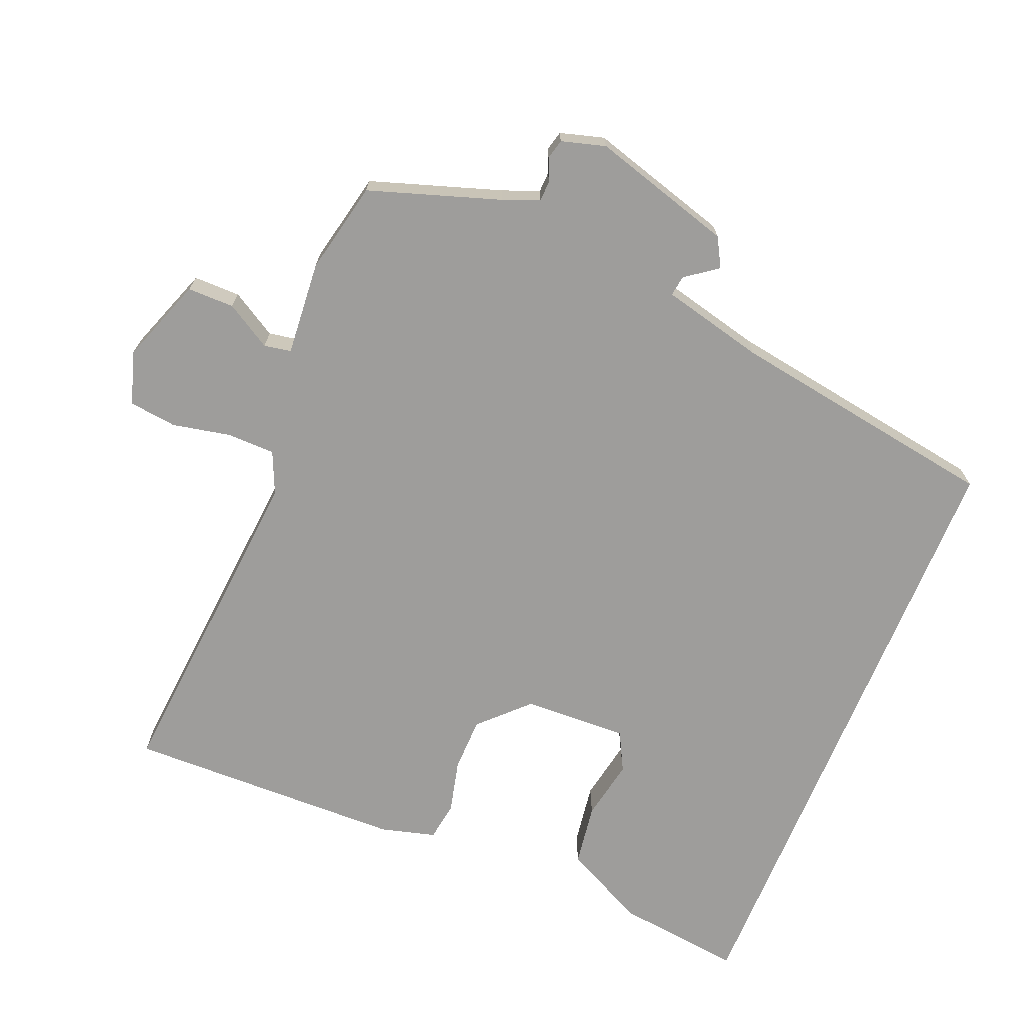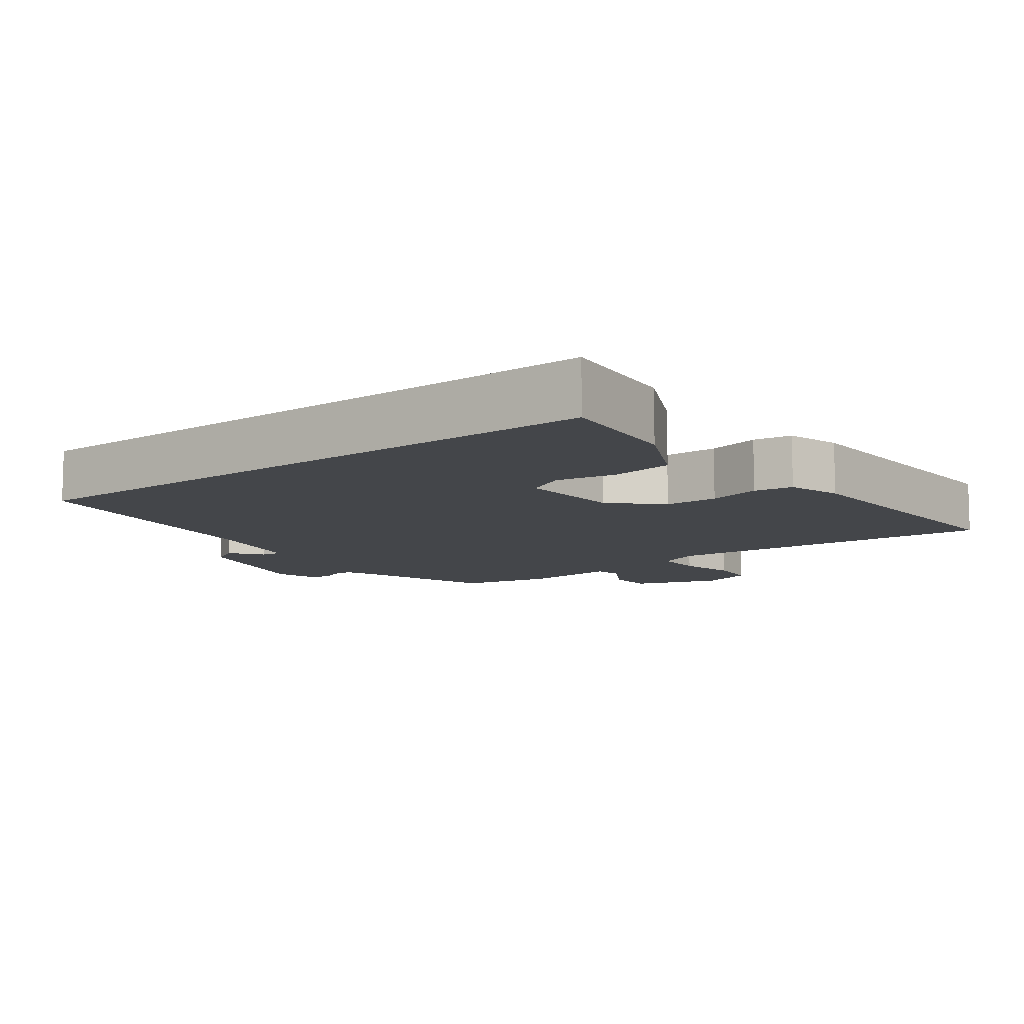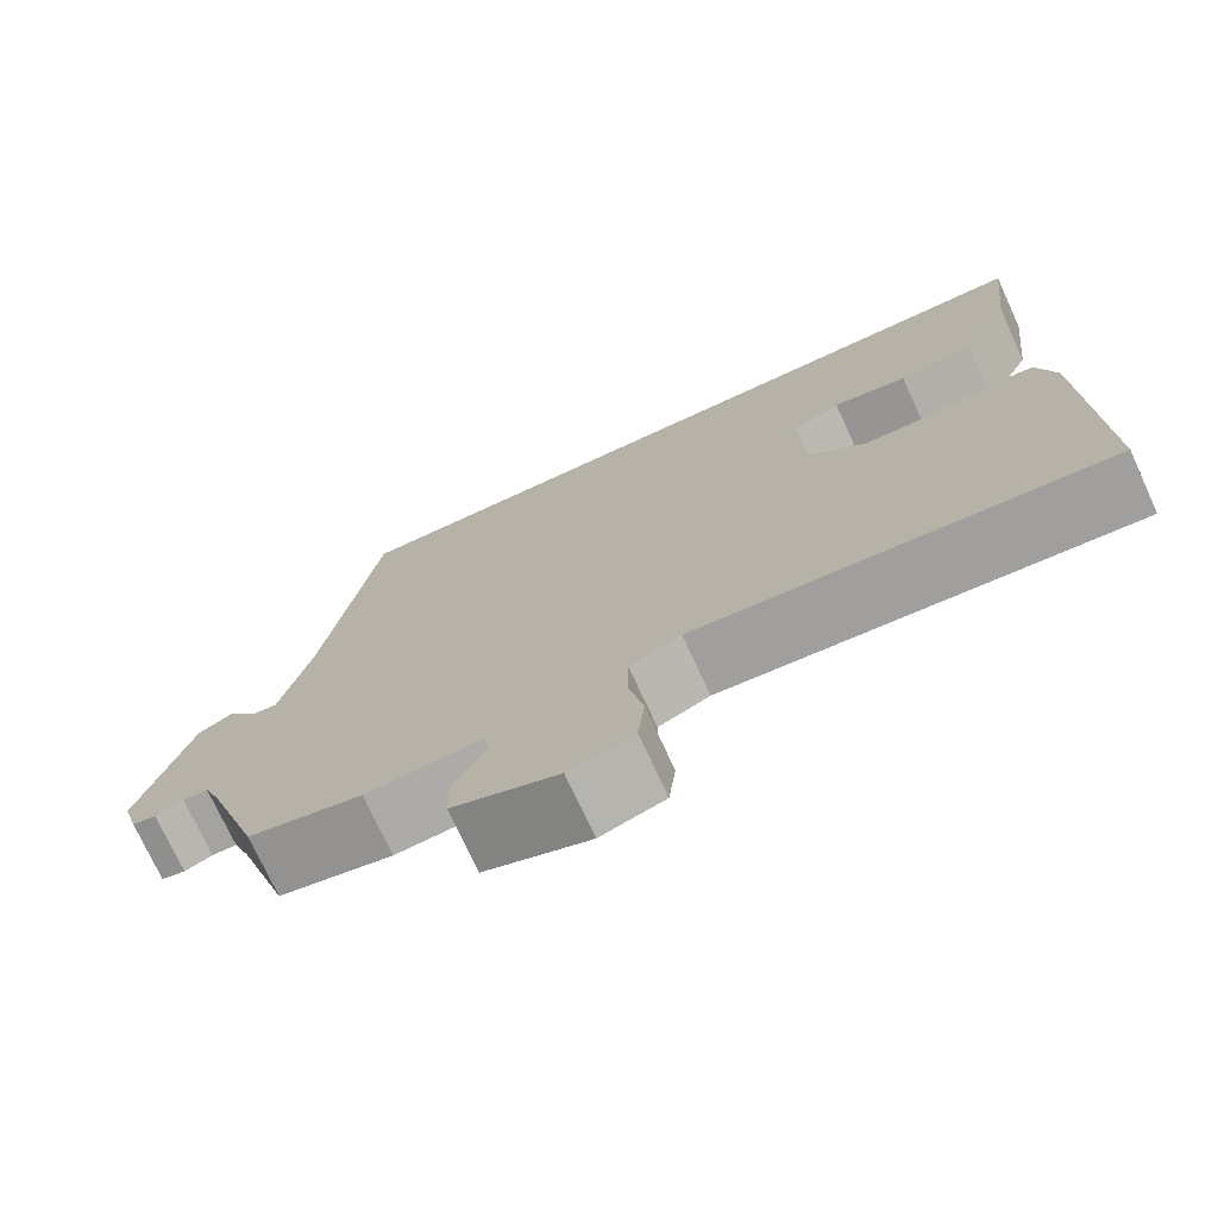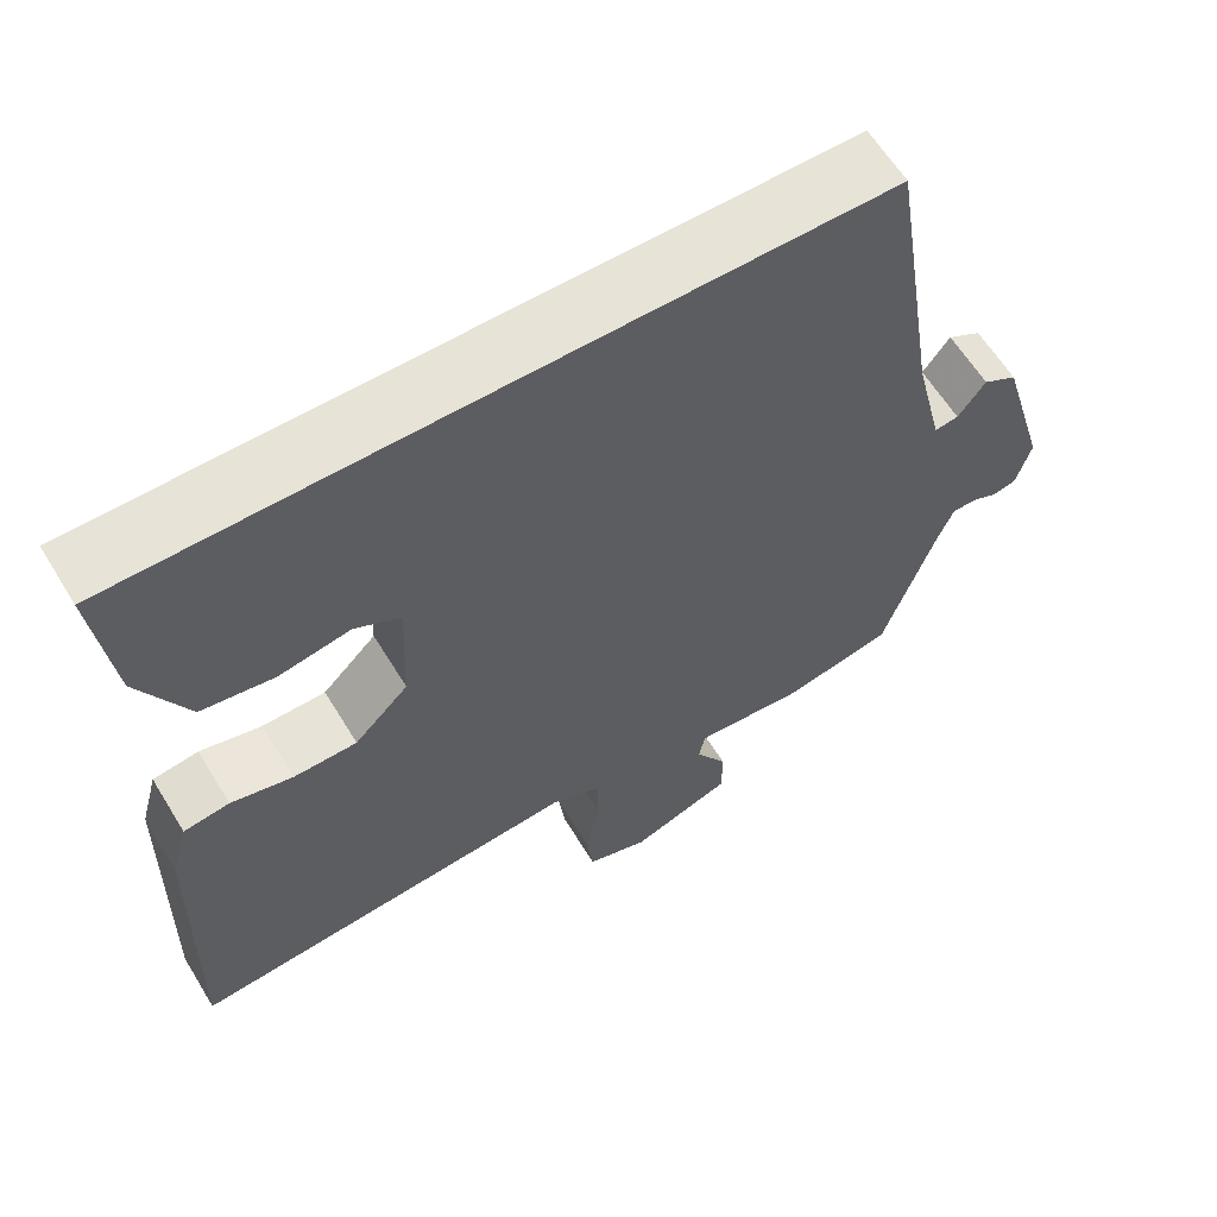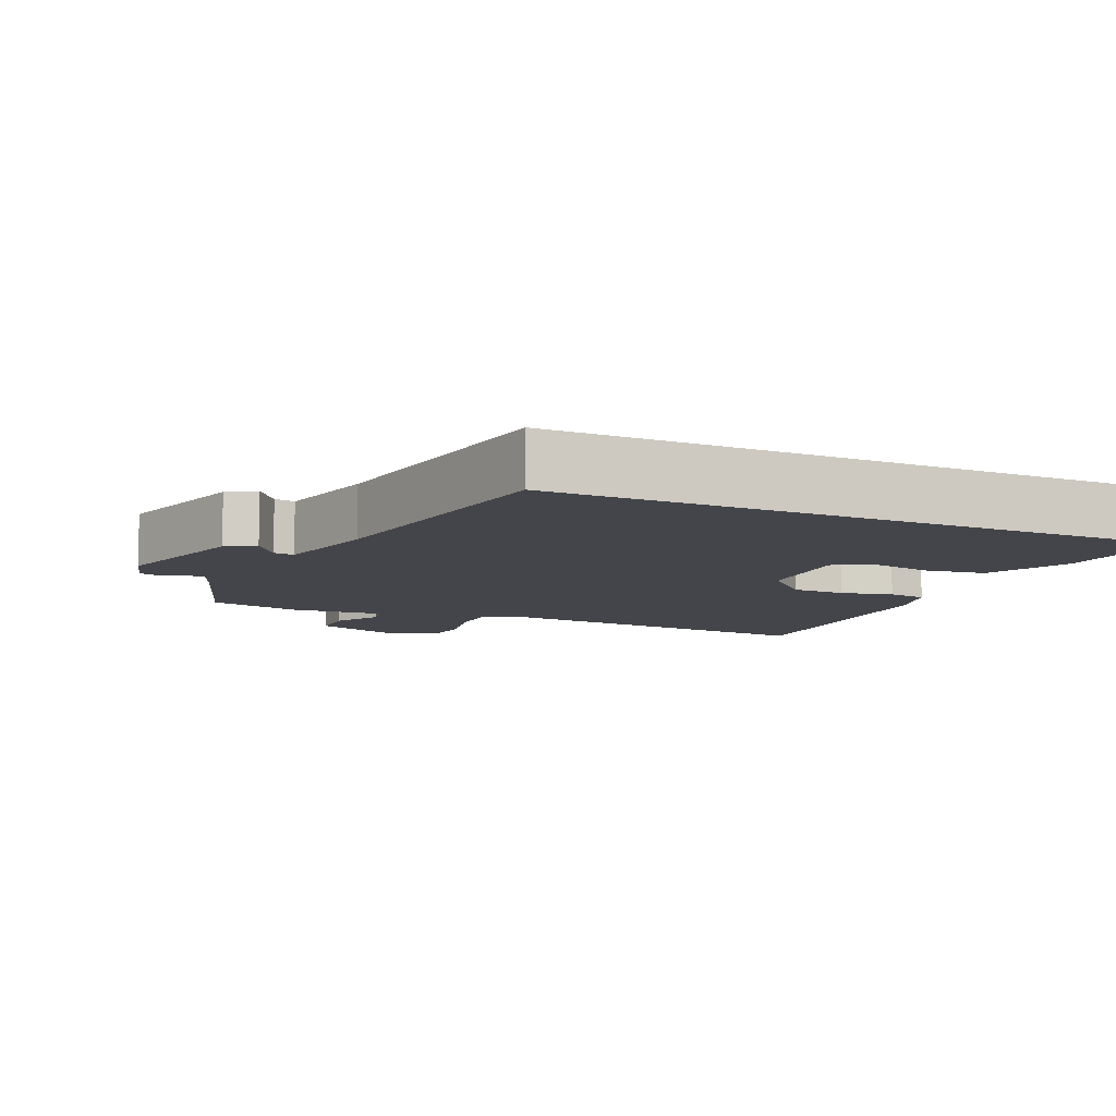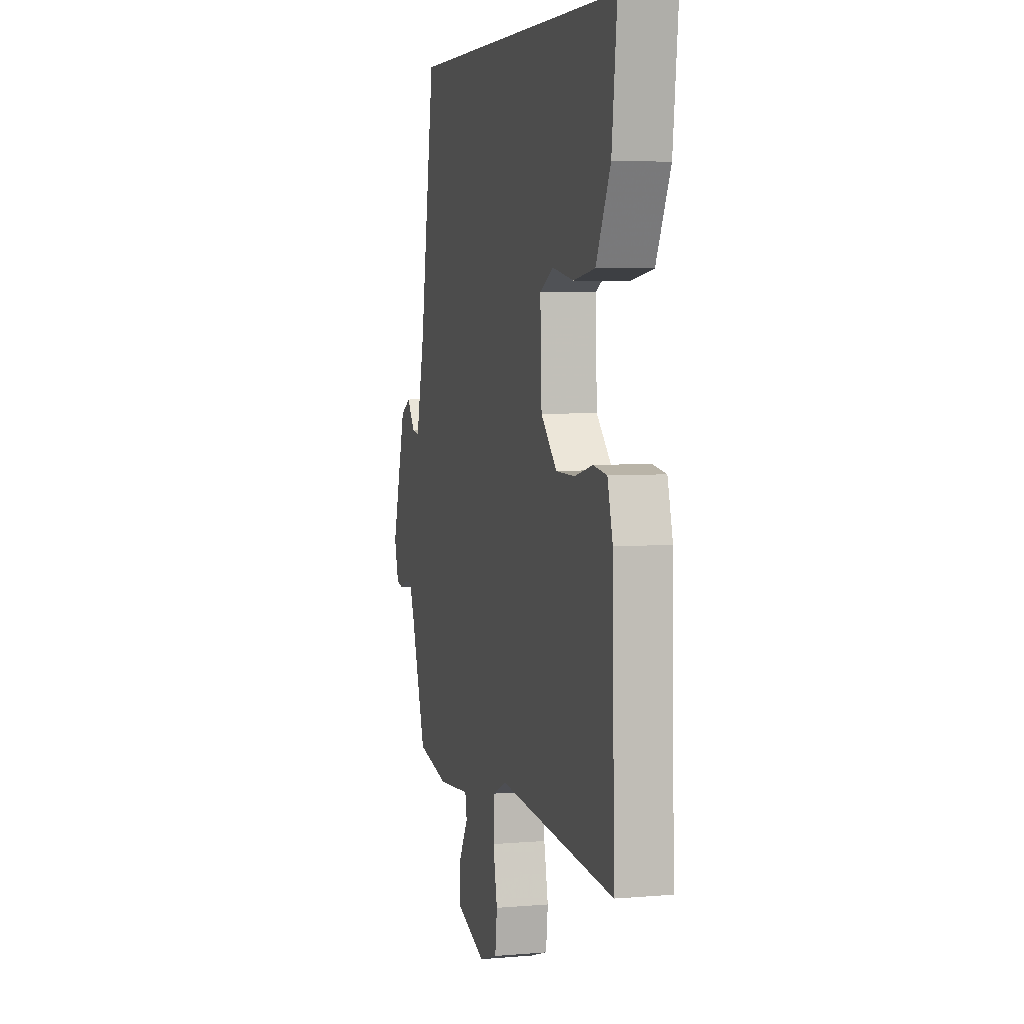
<metadata>
{"format":"obj","ext":"obj","renderer":"f3d","projection":"perspective","resolution":1024,"background":"white","views":[{"elev":-70.4,"azim":-112.4,"up":"+Y"},{"elev":-9.8,"azim":37.6,"up":"+Y"},{"elev":-74.0,"azim":24.7,"up":"+Z"},{"elev":61.6,"azim":148.6,"up":"+Z"},{"elev":-9.2,"azim":-24.1,"up":"+Y"},{"elev":5.0,"azim":75.0,"up":"+Z"}]}
</metadata>
<code>
v 0.486 0.07 -0.494
v 0.013 0.07 -0.455
v -0.046 0.07 -0.481
v -0.047 0.07 -0.549
v -0.03 0.07 -0.631
v -0.038 0.07 -0.698
v -0.112 0.07 -0.722
v -0.233 0.07 -0.678
v -0.233 0.07 -0.612
v -0.195 0.07 -0.548
v -0.202 0.07 -0.51
v -0.335 0.07 -0.521
v -0.465 0.07 -0.493
v -0.526 0.07 -0.309
v -0.546 0.07 -0.258
v -0.575 0.07 -0.257
v -0.607 0.07 -0.271
v -0.635 0.07 -0.264
v -0.653 0.07 -0.202
v -0.595 0.07 -0.003
v -0.554 0.07 0.02
v -0.521 0.07 -0.025
v -0.492 0.07 -0.029
v -0.457 0.07 0.116
v -0.396 0.07 0.5
v 0.487 0.07 0.5
v 0.466 0.07 0.321
v 0.408 0.07 0.205
v 0.321 0.07 0.192
v 0.235 0.07 0.208
v 0.18 0.07 0.179
v 0.186 0.07 0.032
v 0.251 0.07 -0.033
v 0.327 0.07 -0.034
v 0.401 0.07 -0.016
v 0.456 0.07 -0.024
v 0.477 0.07 -0.101
v 0.486 0 -0.494
v 0.013 0 -0.455
v -0.046 0 -0.481
v -0.047 0 -0.549
v -0.03 0 -0.631
v -0.038 0 -0.698
v -0.112 0 -0.722
v -0.233 0 -0.678
v -0.233 0 -0.612
v -0.195 0 -0.548
v -0.202 0 -0.51
v -0.335 0 -0.521
v -0.465 0 -0.493
v -0.526 0 -0.309
v -0.546 0 -0.258
v -0.575 0 -0.257
v -0.607 0 -0.271
v -0.635 0 -0.264
v -0.653 0 -0.202
v -0.595 0 -0.003
v -0.554 0 0.02
v -0.521 0 -0.025
v -0.492 0 -0.029
v -0.457 0 0.116
v -0.396 0 0.5
v 0.487 0 0.5
v 0.466 0 0.321
v 0.408 0 0.205
v 0.321 0 0.192
v 0.235 0 0.208
v 0.18 0 0.179
v 0.186 0 0.032
v 0.251 0 -0.033
v 0.327 0 -0.034
v 0.401 0 -0.016
v 0.456 0 -0.024
v 0.477 0 -0.101
f 37 1 2
f 36 37 2
f 35 36 2
f 34 35 2
f 33 34 2 3
f 32 33 3
f 31 32 3
f 28 29 30
f 27 28 30
f 26 27 30
f 25 26 30
f 24 25 30 31
f 23 24 31 3
f 20 21 22
f 19 20 22
f 18 19 22
f 17 18 22
f 16 17 22
f 15 16 22 23
f 23 3 4
f 15 23 4
f 14 15 4
f 11 12 13 14
f 8 9 10
f 7 8 10
f 6 7 10
f 5 6 10
f 4 5 10
f 4 10 11
f 4 11 14
f 39 38 74
f 39 74 73
f 39 73 72
f 39 72 71
f 40 39 71 70
f 40 70 69
f 40 69 68
f 67 66 65
f 67 65 64
f 67 64 63
f 67 63 62
f 68 67 62 61
f 40 68 61 60
f 59 58 57
f 59 57 56
f 59 56 55
f 59 55 54
f 59 54 53
f 60 59 53 52
f 41 40 60
f 41 60 52
f 41 52 51
f 51 50 49 48
f 47 46 45
f 47 45 44
f 47 44 43
f 47 43 42
f 47 42 41
f 48 47 41
f 51 48 41
f 1 38 39 2
f 2 39 40 3
f 3 40 41 4
f 4 41 42 5
f 5 42 43 6
f 6 43 44 7
f 7 44 45 8
f 8 45 46 9
f 9 46 47 10
f 10 47 48 11
f 11 48 49 12
f 12 49 50 13
f 13 50 51 14
f 14 51 52 15
f 15 52 53 16
f 16 53 54 17
f 17 54 55 18
f 18 55 56 19
f 19 56 57 20
f 20 57 58 21
f 21 58 59 22
f 22 59 60 23
f 23 60 61 24
f 24 61 62 25
f 25 62 63 26
f 26 63 64 27
f 27 64 65 28
f 28 65 66 29
f 29 66 67 30
f 30 67 68 31
f 31 68 69 32
f 32 69 70 33
f 33 70 71 34
f 34 71 72 35
f 35 72 73 36
f 36 73 74 37
f 37 74 38 1

</code>
